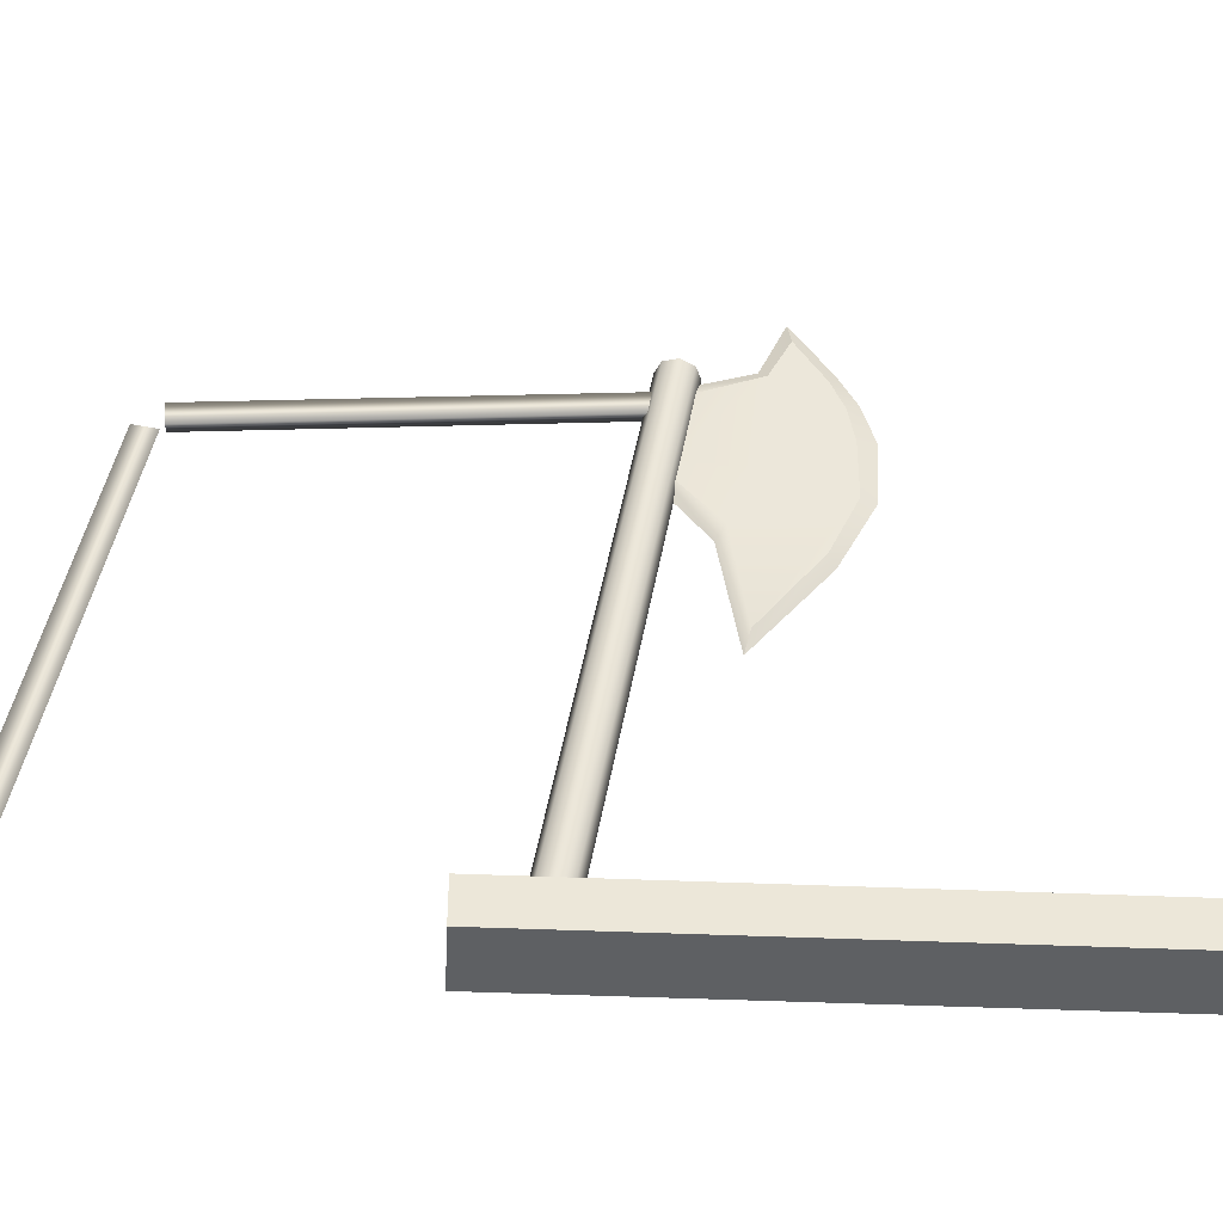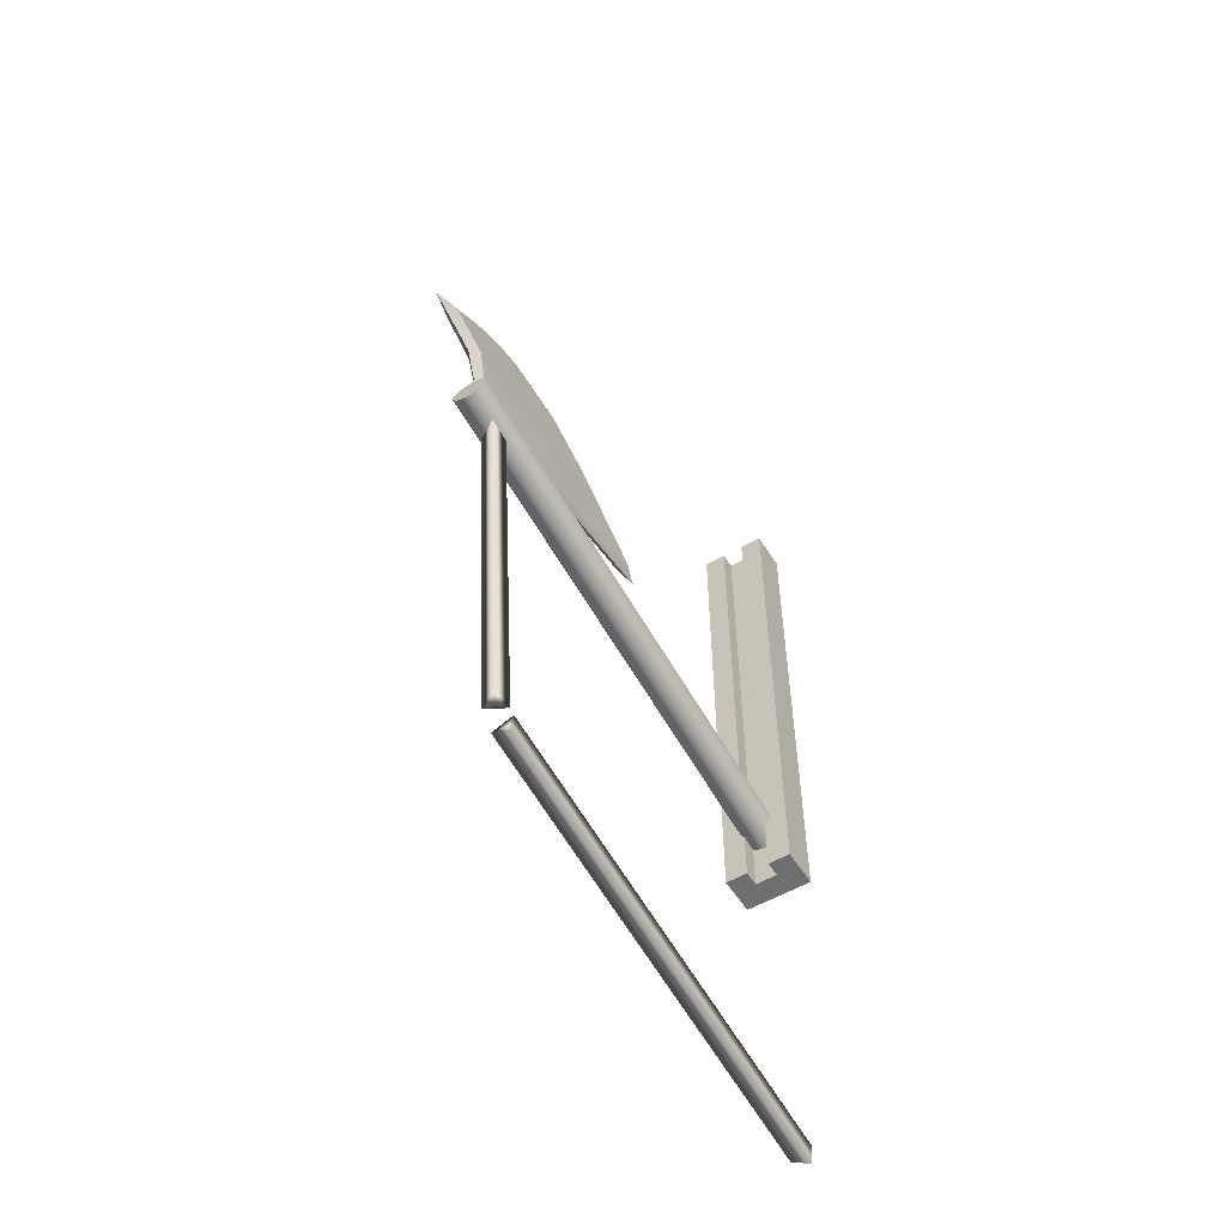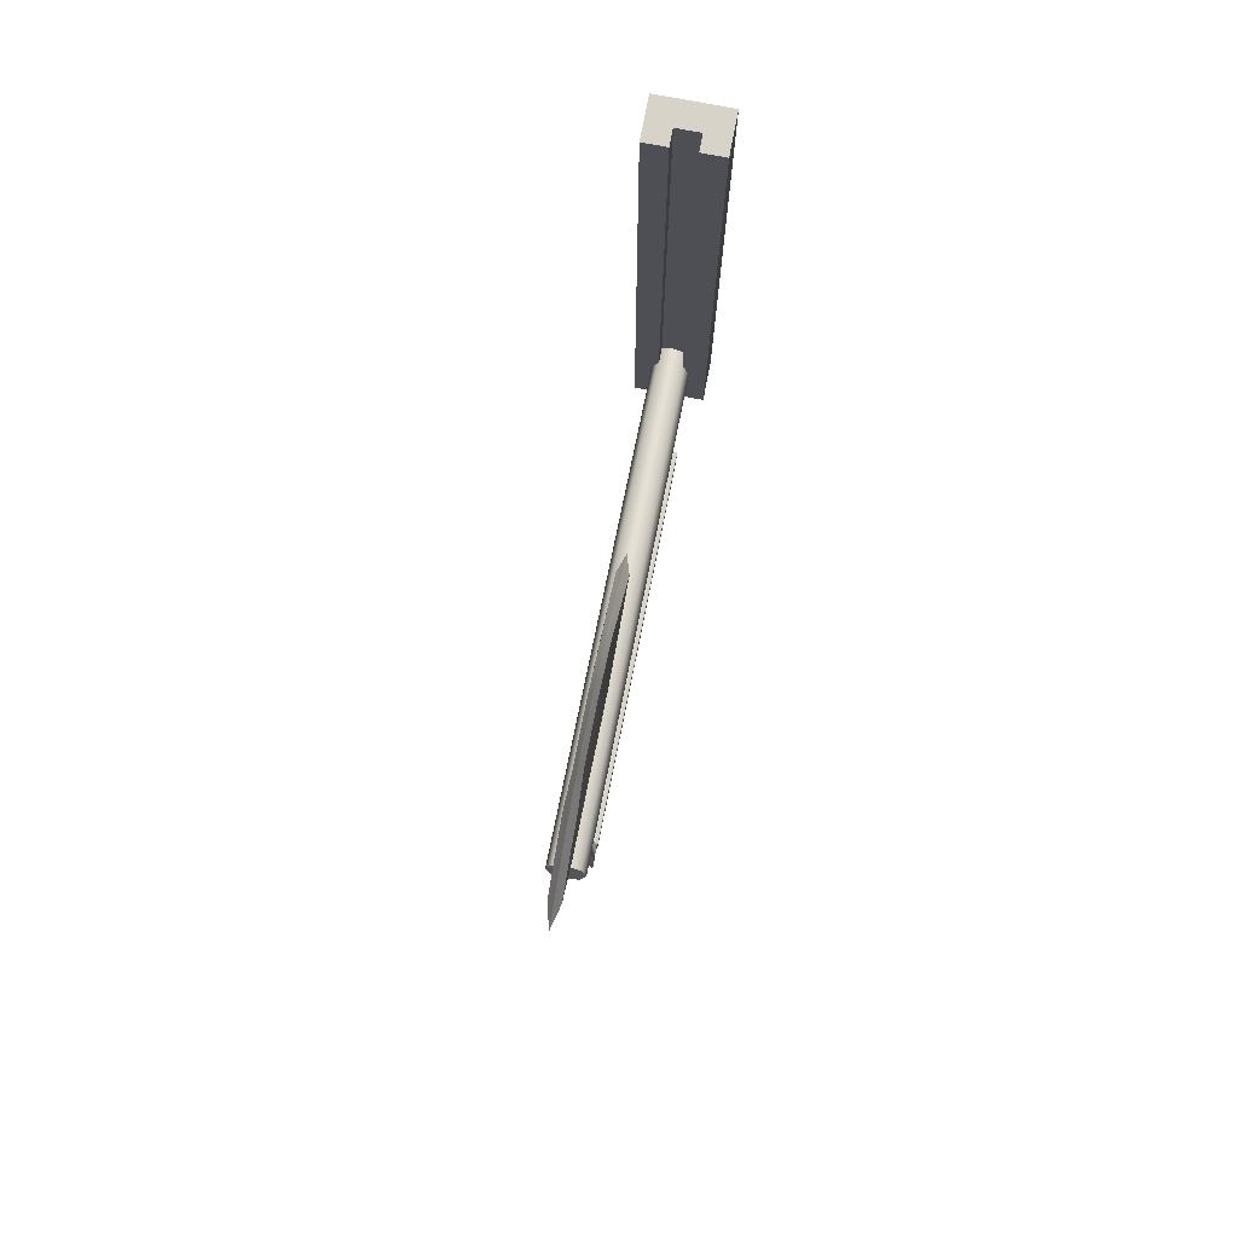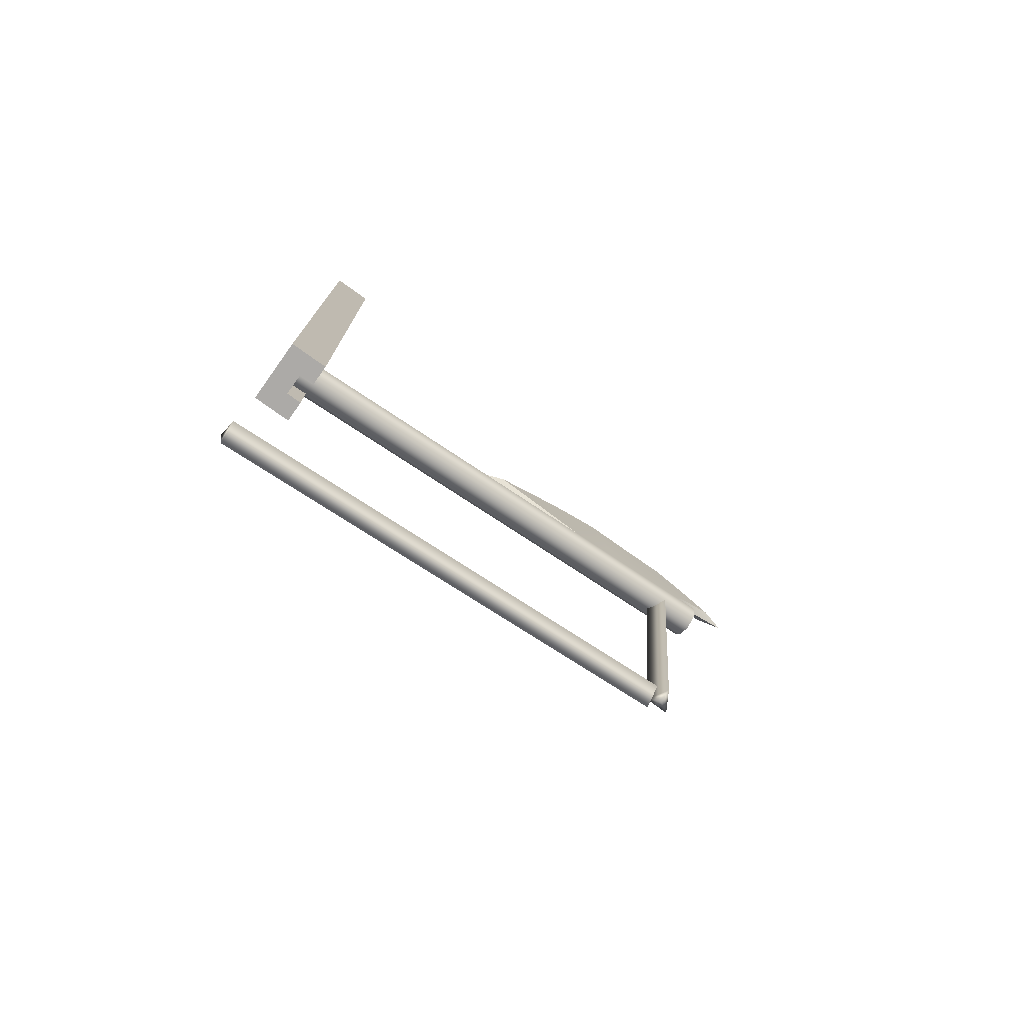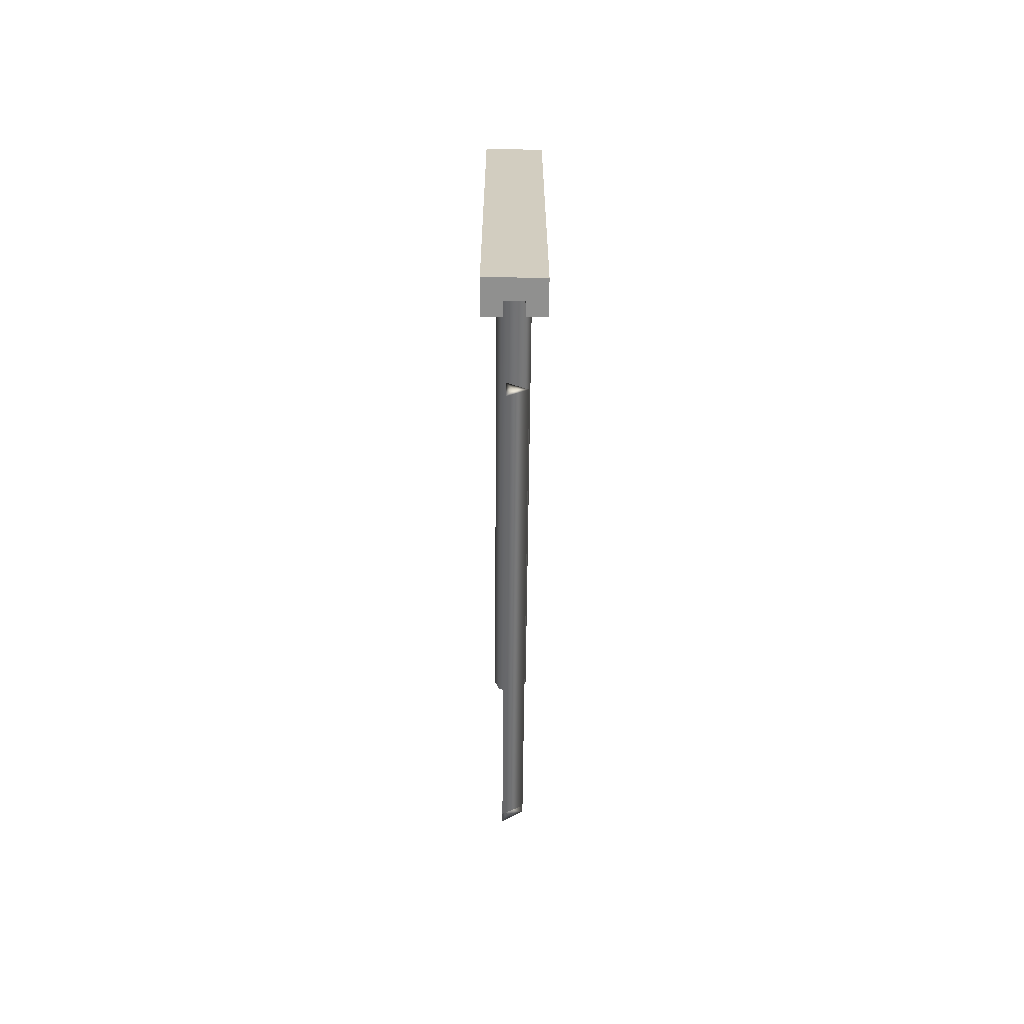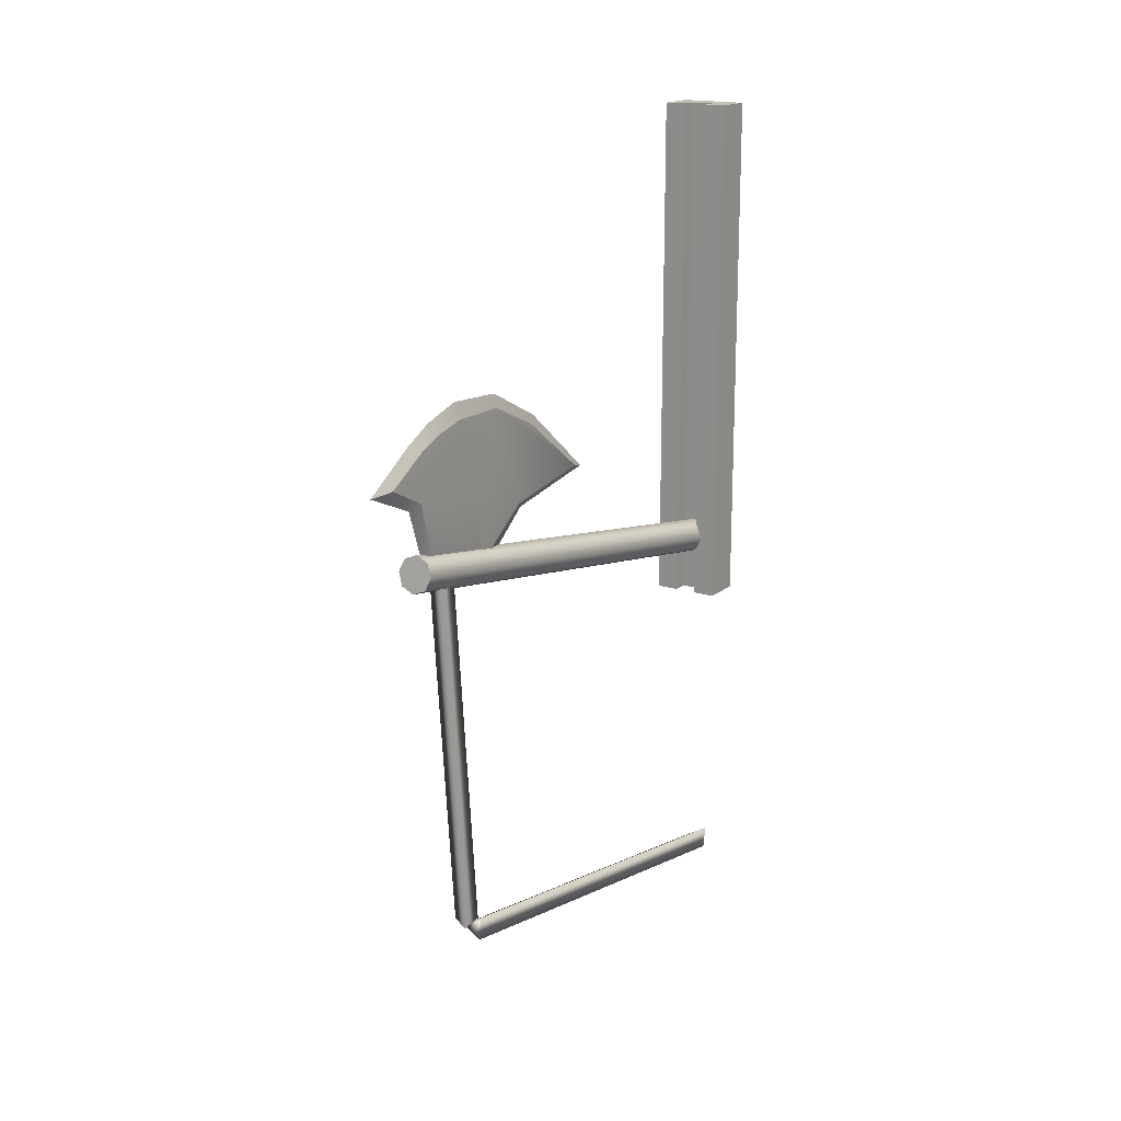
<metadata>
{"format":"obj","ext":"obj","renderer":"f3d","projection":"perspective","resolution":1024,"background":"white","views":[{"elev":-42.6,"azim":-93.0,"up":"+Y"},{"elev":-54.6,"azim":-148.4,"up":"+Z"},{"elev":75.8,"azim":-169.1,"up":"+Z"},{"elev":-76.0,"azim":54.4,"up":"+Z"},{"elev":-65.6,"azim":-0.5,"up":"+Z"},{"elev":17.3,"azim":-147.2,"up":"+Z"}]}
</metadata>
<code>
g default
v -0.3039 -0.4727 -15.05
v -0.3039 -0.6231 -14.19
v 0.4461 -0.5479 -14.62
v -0.3039 17.36 -11.9
v -0.3039 17.21 -11.05
v 0.4461 17.28 -11.48
v -0.05389 -0.5479 -14.62
v -0.05389 17.28 -11.48
g pCylinder2
f 1 2 5 4
f 2 3 6 5
f 3 1 4 6
f 2 1 7
f 3 2 7
f 1 3 7
f 4 5 8
f 5 6 8
f 6 4 8
g default
v -0.1266 19.55 3.679
v 0.1266 19.55 3.679
v -0.1266 16.86 2.771
v 0.1266 16.86 2.771
v -0.255 20.41 6.176
v 0.255 20.41 6.176
v 0.255 14.36 4.822
v -0.255 14.36 4.822
v 0 13.89 4.491
v 0 16.59 2.423
v 0 19.93 3.447
v 0 20.79 5.939
v -0.1744 15.65 8.618
v 0 15.56 9.119
v 0.1744 15.65 8.618
v 0.255 16.57 5.499
v 0.1266 16.97 3.225
v 0 17.03 2.935
v -0.1266 16.97 3.225
v -0.255 16.57 5.499
v -0.2378 19.2 8.4
v -0.2378 20.3 7.952
v 0 20.76 8.224
v 0 19.58 8.824
v 0.2378 19.2 8.4
v 0.2378 20.3 7.952
v -0.2378 10.5 5.383
v -0.1744 13.45 7.606
v 0 9.715 5.174
v 0 13.01 7.828
v 0.2378 10.5 5.383
v 0.1744 13.45 7.606
v -0.1744 17.92 8.64
v 0 18 9.276
v 0.1744 17.92 8.64
v 0.2378 21.96 6.952
v 0 22.89 6.862
v -0.2378 21.96 6.952
v 0.4961 0.296 -0.4885
v 0 0.3317 -0.6909
v -0.4961 0.296 -0.4885
v -0.7016 0.2099 0
v -0.4961 0.1237 0.4885
v 0 0.08806 0.6909
v 0.4961 0.1237 0.4885
v 0.7016 0.2099 0
v 0.4961 20.61 3.093
v 0 20.64 2.891
v -0.4961 20.61 3.093
v -0.7016 20.52 3.582
v -0.4961 20.44 4.07
v 0 20.4 4.272
v 0.4961 20.44 4.07
v 0.7016 20.52 3.582
v 0 0.2099 0
v 0 20.52 3.582
g pCube2
f 19 20 14 10
f 25 26 19 10
f 17 18 12 15
f 14 24 25 10
f 27 28 13 9
f 41 29 30 46 13 28 21
f 11 18 17 16
f 9 19 26 27
f 13 20 19 9
f 25 24 15 12
f 18 26 25 12
f 27 26 18 11
f 11 16 28 27
f 21 28 16 35 36
f 30 29 32 31
f 31 32 33 34
f 32 42 43 33
f 44 45 31 34
f 30 31 45 46
f 41 42 32 29
f 23 40 39 15 24
f 36 35 37 38
f 38 37 39 40
f 37 17 15 39
f 16 17 37 35
f 36 38 22 21
f 23 22 38 40
f 44 34 33 43 23 24 14
f 21 22 42 41
f 43 42 22 23
f 20 45 44 14
f 46 45 20 13
f 47 48 56 55
f 48 49 57 56
f 49 50 58 57
f 50 51 59 58
f 51 52 60 59
f 52 53 61 60
f 53 54 62 61
f 54 47 55 62
f 48 47 63
f 49 48 63
f 50 49 63
f 51 50 63
f 52 51 63
f 53 52 63
f 54 53 63
f 47 54 63
f 55 56 64
f 56 57 64
f 57 58 64
f 58 59 64
f 59 60 64
f 60 61 64
f 61 62 64
f 62 55 64
g default
v -1.328 -0.4744 18.35
v 1.328 -0.4744 18.35
v -1.328 -0.4744 -2.349
v 1.328 -0.4744 -2.349
v -0.4427 0.4744 -2.349
v -0.4427 0.4744 18.35
v 0.4427 0.4744 -2.349
v 0.4427 0.4744 18.35
v 0.4427 1.109 -2.349
v 0.4427 1.109 18.35
v 1.328 1.109 18.35
v 1.328 1.109 -2.349
v -1.328 1.109 18.35
v -0.4427 1.109 18.35
v -0.4427 1.109 -2.349
v -1.328 1.109 -2.349
g pCube3
f 73 74 75 76
f 77 78 79 80
f 65 67 68 66
f 67 69 71 68
f 69 70 72 71
f 70 65 66 72
f 71 72 74 73
f 72 66 75 74
f 66 68 76 75
f 68 71 73 76
f 65 70 78 77
f 70 69 79 78
f 69 67 80 79
f 67 65 77 80
g default
v -0.3039 18.28 -11.01
v -0.3039 17.42 -10.94
v 0.4461 17.85 -10.98
v -0.3039 19.51 2.997
v -0.3039 18.64 3.072
v 0.4461 19.08 3.034
v -0.05389 17.85 -10.98
v -0.05389 19.08 3.034
g pCylinder1
f 81 82 85 84
f 82 83 86 85
f 83 81 84 86
f 82 81 87
f 83 82 87
f 81 83 87
f 84 85 88
f 85 86 88
f 86 84 88

</code>
